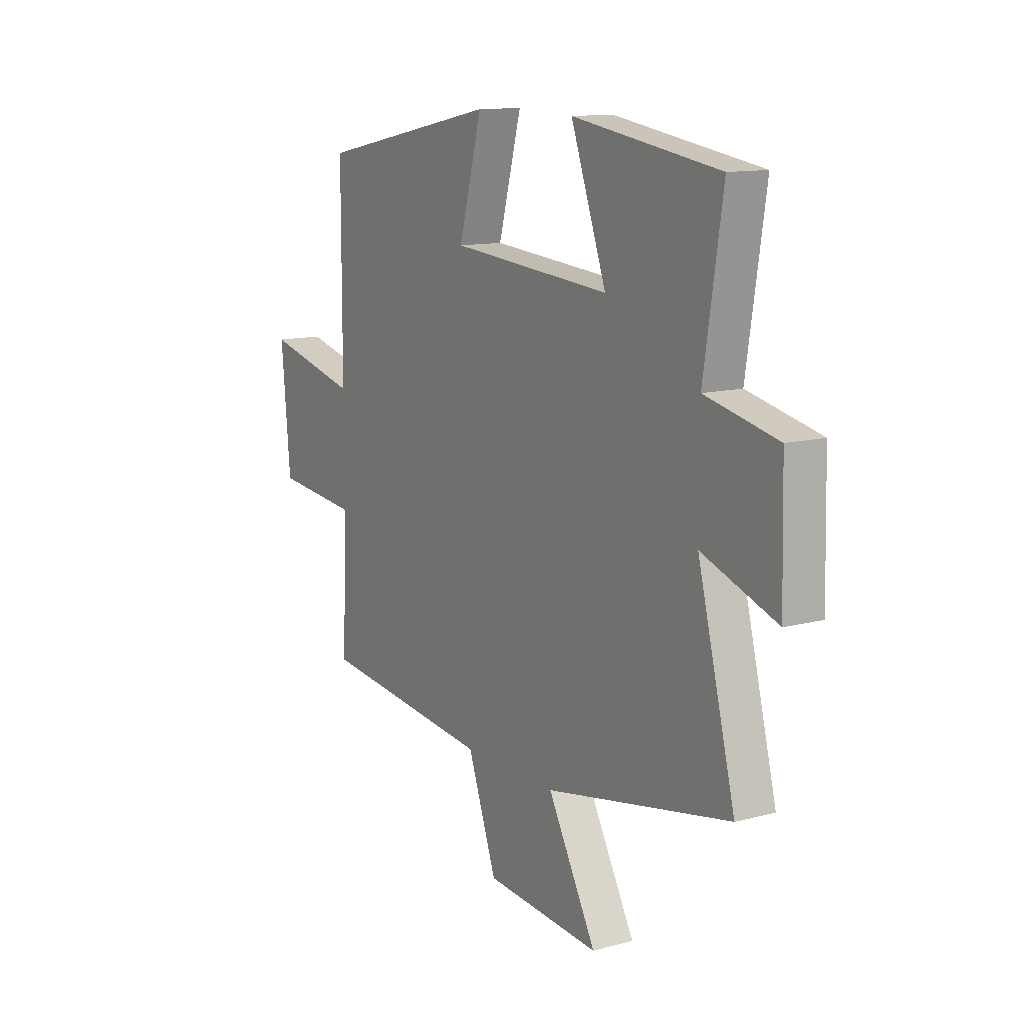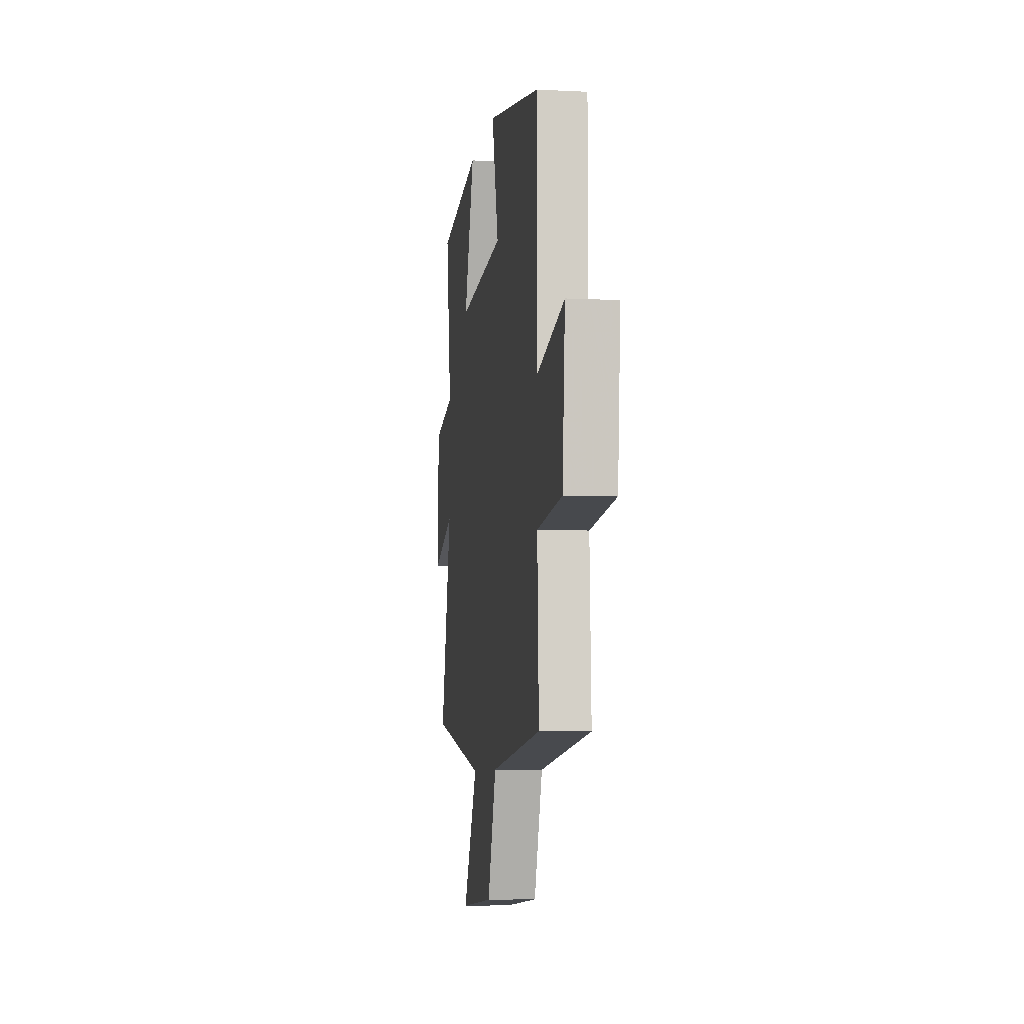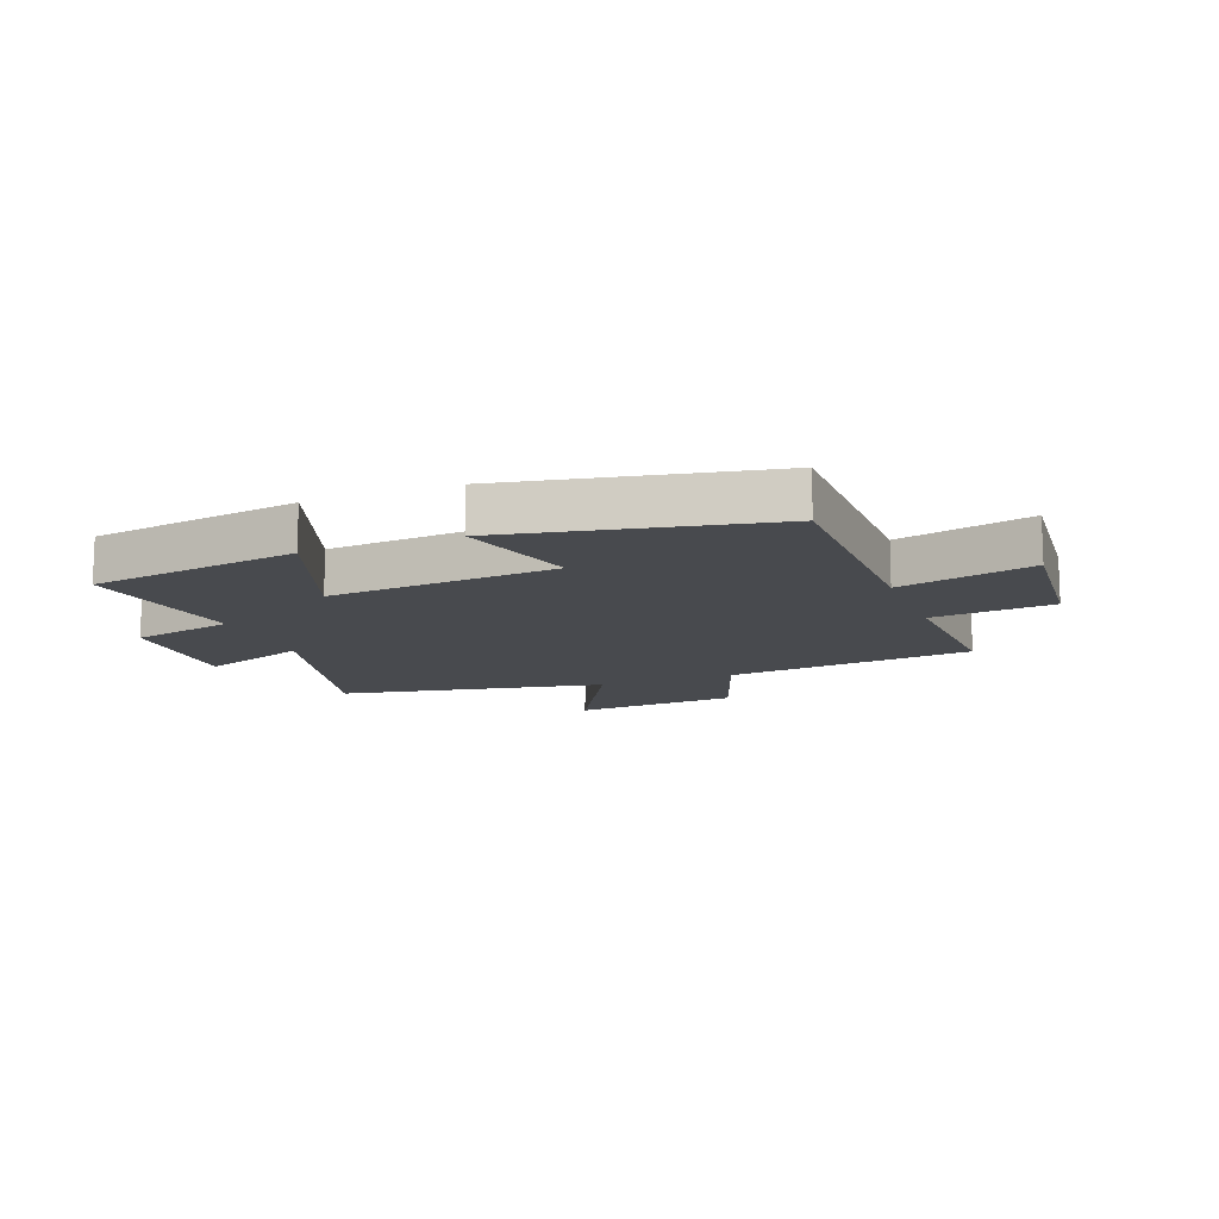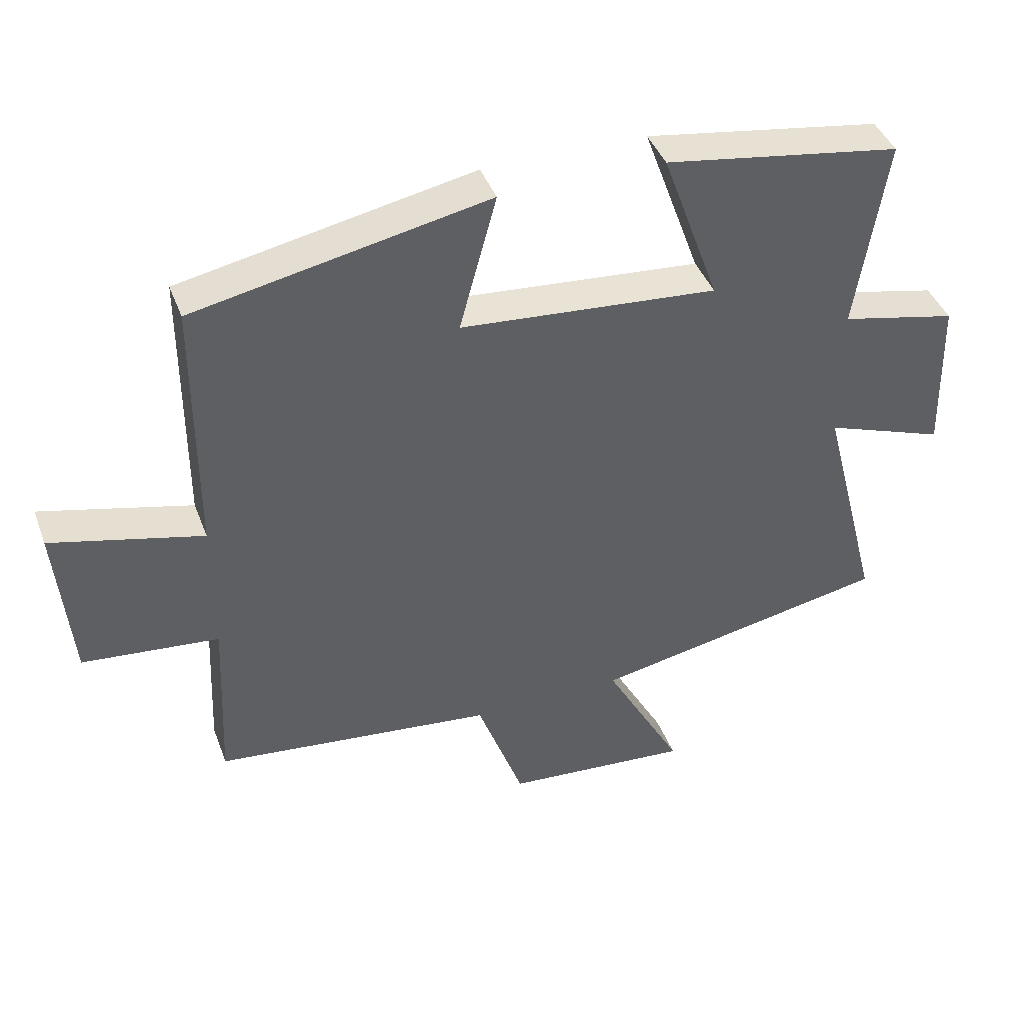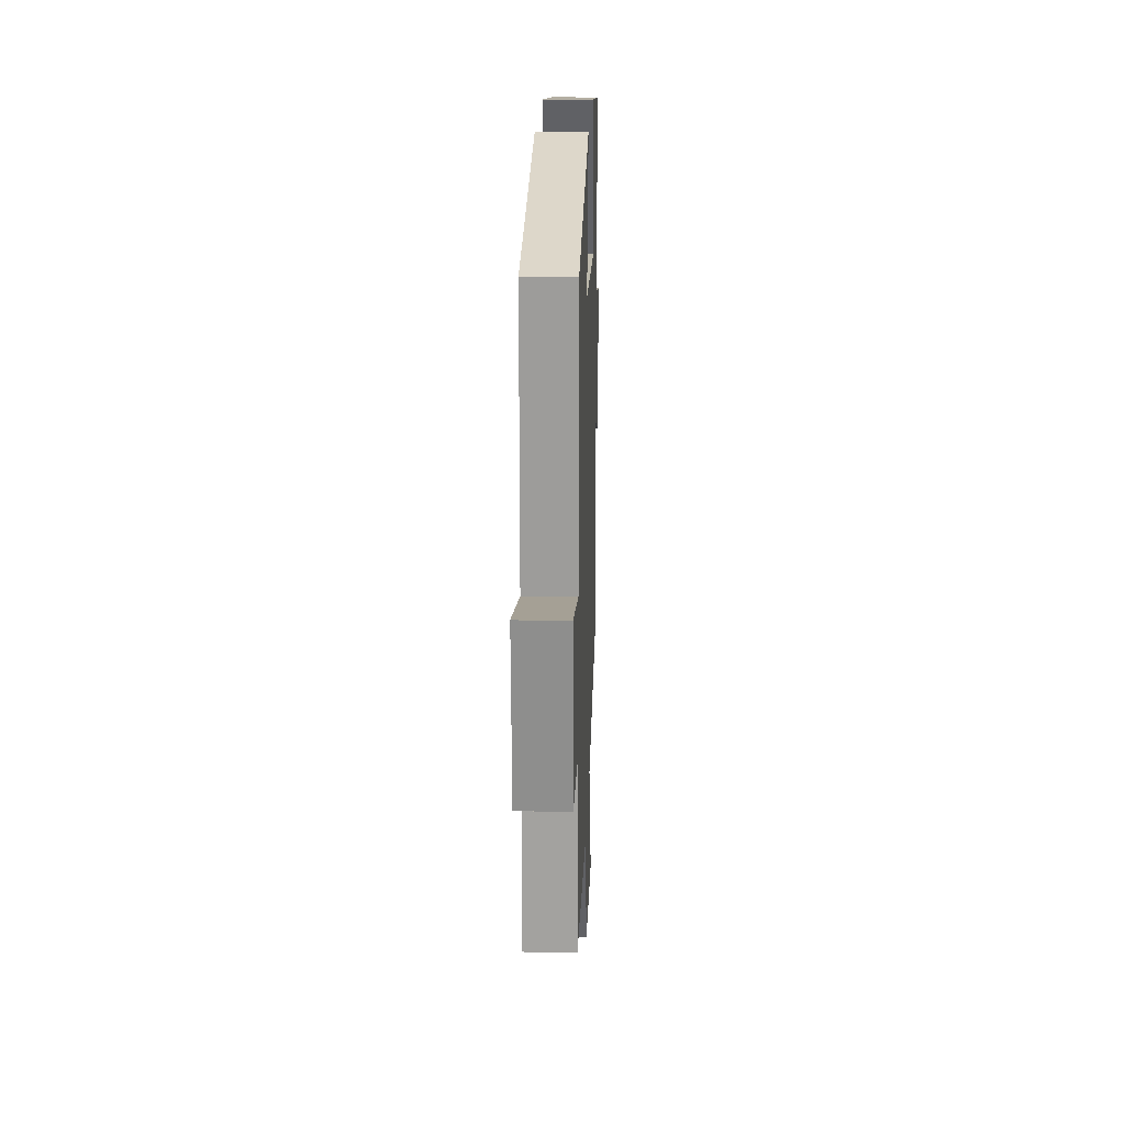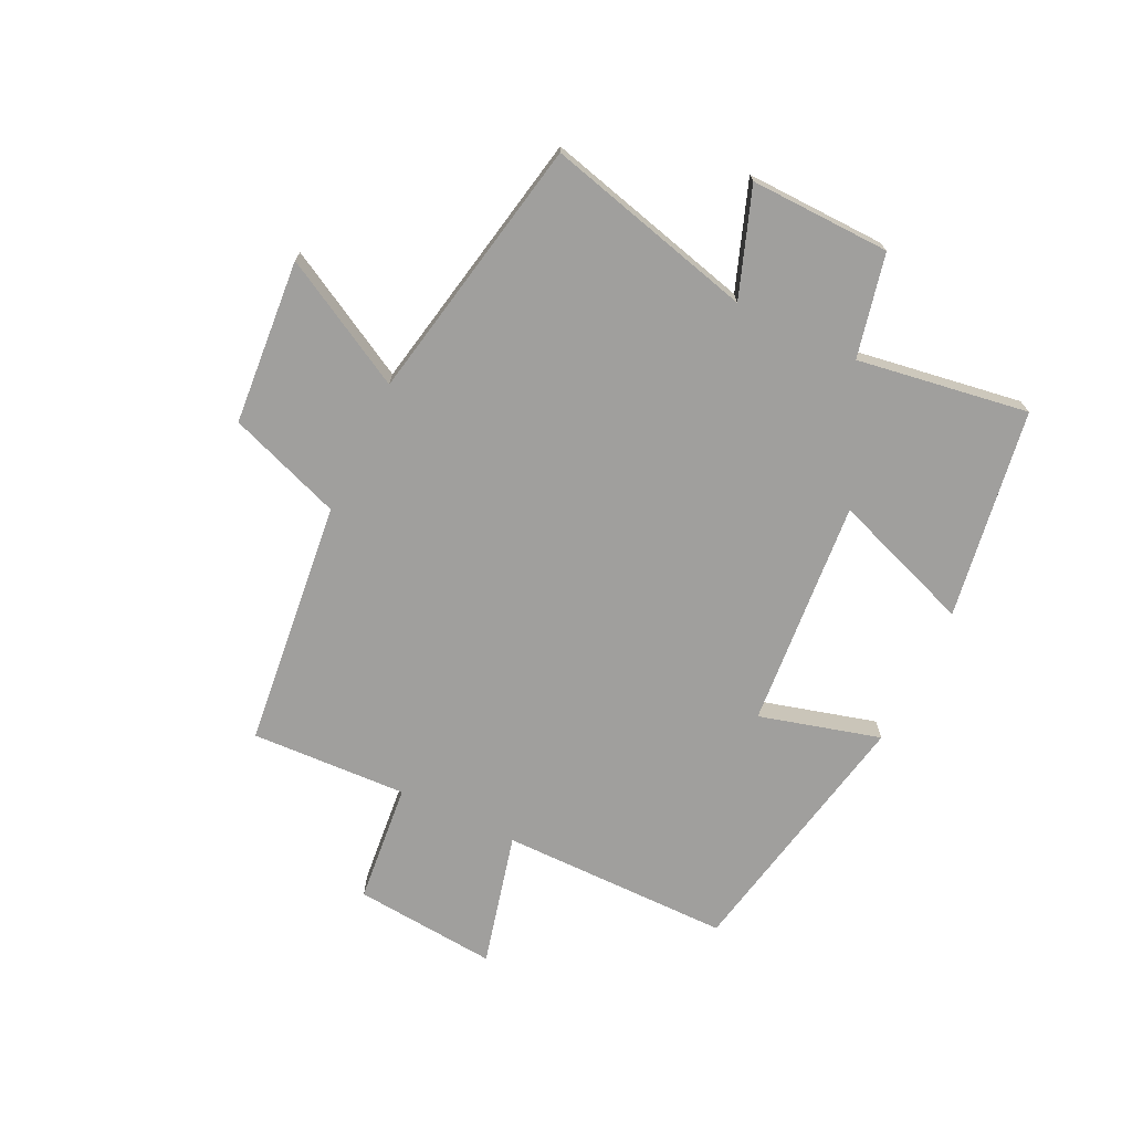
<metadata>
{"format":"obj","ext":"obj","renderer":"f3d","projection":"perspective","resolution":1024,"background":"white","views":[{"elev":12.3,"azim":-122.1,"up":"+Z"},{"elev":-6.8,"azim":81.8,"up":"+Z"},{"elev":-12.9,"azim":21.1,"up":"+Y"},{"elev":41.8,"azim":160.3,"up":"+Z"},{"elev":19.7,"azim":91.9,"up":"+Z"},{"elev":-71.3,"azim":-115.7,"up":"+Y"}]}
</metadata>
<code>
v 0.499 0.07 0.412
v 0.5 0.07 0.02
v 0.727 0.07 0.076
v 0.705 0.07 -0.168
v 0.5 0.07 -0.188
v 0.512 0.07 -0.454
v 0.091 0.07 -0.5
v 0.021 0.07 -0.693
v -0.259 0.07 -0.715
v -0.141 0.07 -0.5
v -0.591 0.07 -0.413
v -0.5 0.07 -0.059
v -0.681 0.07 -0.124
v -0.675 0.07 0.114
v -0.5 0.07 0.153
v -0.545 0.07 0.444
v -0.189 0.07 0.5
v -0.275 0.07 0.262
v 0.113 0.07 0.294
v 0.057 0.07 0.5
v 0.499 0 0.412
v 0.5 0 0.02
v 0.727 0 0.076
v 0.705 0 -0.168
v 0.5 0 -0.188
v 0.512 0 -0.454
v 0.091 0 -0.5
v 0.021 0 -0.693
v -0.259 0 -0.715
v -0.141 0 -0.5
v -0.591 0 -0.413
v -0.5 0 -0.059
v -0.681 0 -0.124
v -0.675 0 0.114
v -0.5 0 0.153
v -0.545 0 0.444
v -0.189 0 0.5
v -0.275 0 0.262
v 0.113 0 0.294
v 0.057 0 0.5
f 19 20 1 2
f 18 19 2
f 15 16 17 18
f 15 18 2
f 12 13 14 15
f 12 15 2
f 10 11 12 2
f 7 8 9 10
f 5 6 7 10
f 5 10 2 3
f 3 4 5
f 22 21 40 39
f 22 39 38
f 38 37 36 35
f 22 38 35
f 35 34 33 32
f 22 35 32
f 22 32 31 30
f 30 29 28 27
f 30 27 26 25
f 23 22 30 25
f 25 24 23
f 1 21 22 2
f 2 22 23 3
f 3 23 24 4
f 4 24 25 5
f 5 25 26 6
f 6 26 27 7
f 7 27 28 8
f 8 28 29 9
f 9 29 30 10
f 10 30 31 11
f 11 31 32 12
f 12 32 33 13
f 13 33 34 14
f 14 34 35 15
f 15 35 36 16
f 16 36 37 17
f 17 37 38 18
f 18 38 39 19
f 19 39 40 20
f 20 40 21 1

</code>
